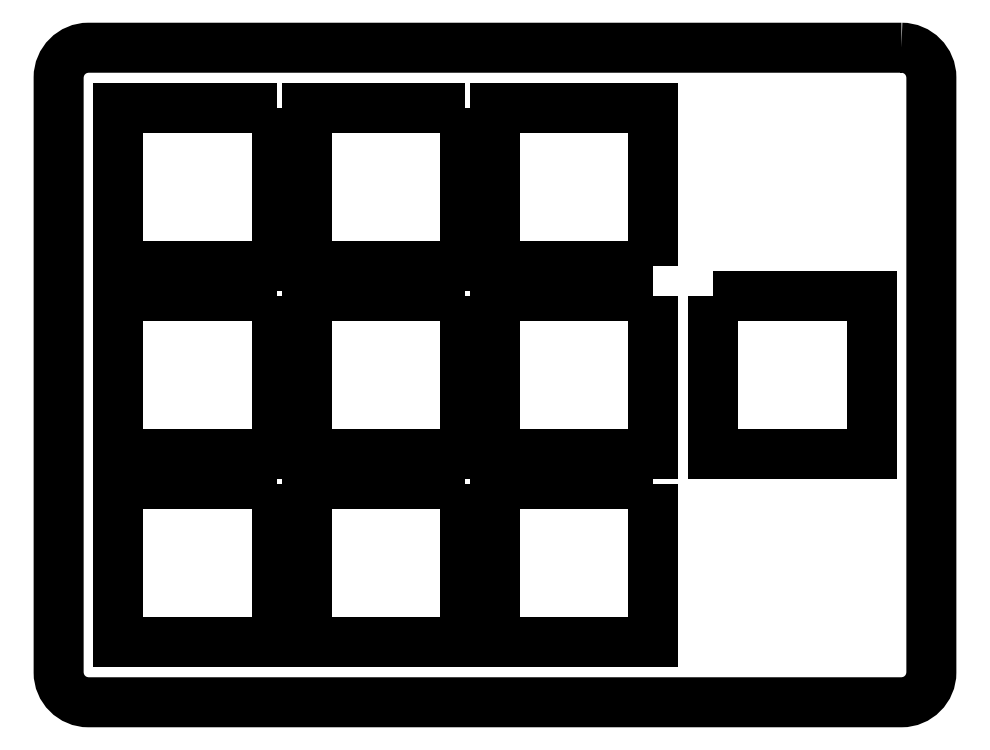
<metadata>
{"format":"dxf","ext":"dxf","renderer":"ezdxf+matplotlib","layout":"modelspace","background":"white","min_lineweight":24,"dpi":150}
</metadata>
<code>
0
SECTION
2
ENTITIES
0
LWPOLYLINE
8
0
90
4
70
1
43
0
10
-53
20
-5.342e-17
10
0
20
0
10
0
20
-53
10
-53
20
-53
0
LWPOLYLINE
8
0
90
4
70
1
43
0
10
-73
20
0
10
-126
20
0
10
-126
20
-53
10
-73
20
-53
0
LWPOLYLINE
8
0
90
4
70
1
43
0
10
-136
20
4.441e-15
10
-189
20
8.882e-15
10
-189
20
-53
10
-136
20
-53
0
LWPOLYLINE
8
0
90
4
70
1
43
0
10
-199
20
-4.441e-15
10
-252
20
-8.882e-15
10
-252
20
-53
10
-199
20
-53
0
LWPOLYLINE
8
0
90
4
70
1
43
0
10
-199
20
-63
10
-252
20
-63
10
-252
20
-116
10
-199
20
-116
0
LWPOLYLINE
8
0
90
4
70
1
43
0
10
-136
20
-63
10
-189
20
-63
10
-189
20
-116
10
-136
20
-116
0
LWPOLYLINE
8
0
90
4
70
1
43
0
10
-73
20
-63
10
-126
20
-63
10
-126
20
-116
10
-73
20
-116
0
LWPOLYLINE
8
0
90
4
70
1
43
0
10
-199
20
63
10
-252
20
63
10
-252
20
10
10
-199
20
10
0
LWPOLYLINE
8
0
90
4
70
1
43
0
10
-136
20
63
10
-189
20
63
10
-189
20
10
10
-136
20
10
0
LWPOLYLINE
8
0
90
4
70
1
43
0
10
-73
20
10
10
-126
20
10
10
-126
20
63
10
-73
20
63
0
LWPOLYLINE
8
0
90
8
70
1
43
0
10
10
20
83
10
-262
20
83
42
0.4142
10
-272
20
73
10
-272
20
-126
42
0.4142
10
-262
20
-136
10
10
20
-136
42
0.4142
10
20
20
-126
10
20
20
73
42
0.4142
0
ENDSEC
0
EOF

</code>
